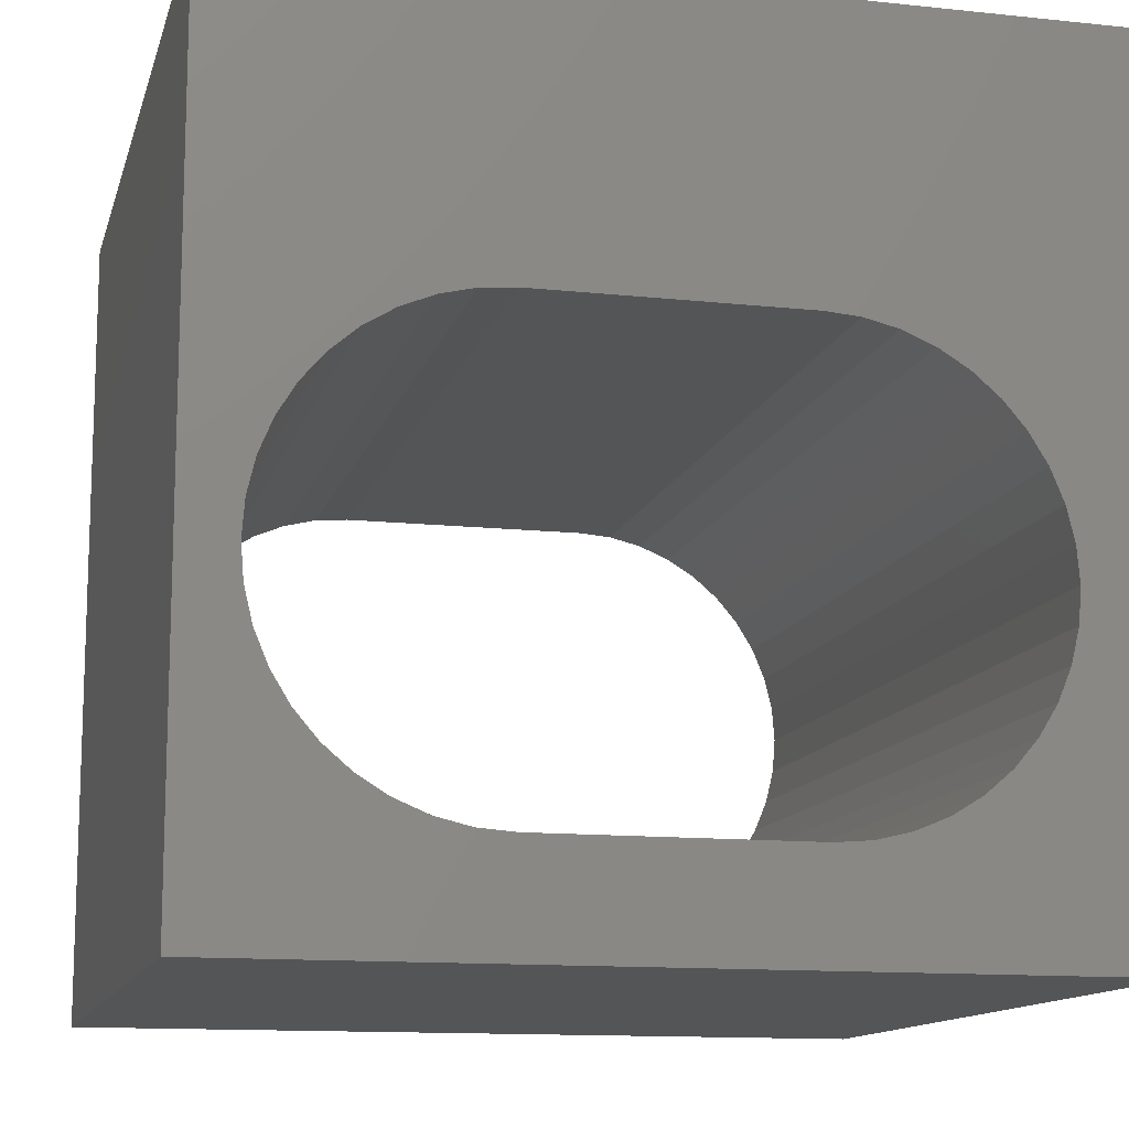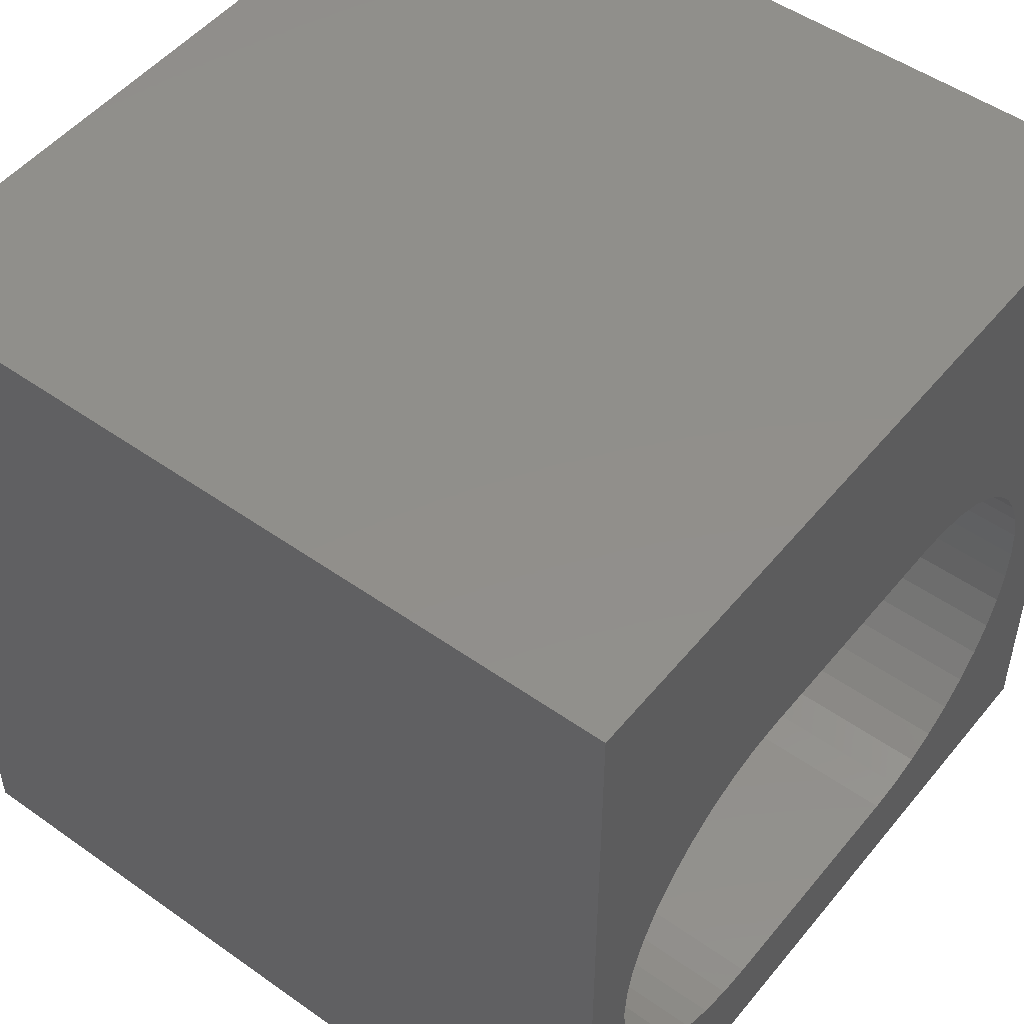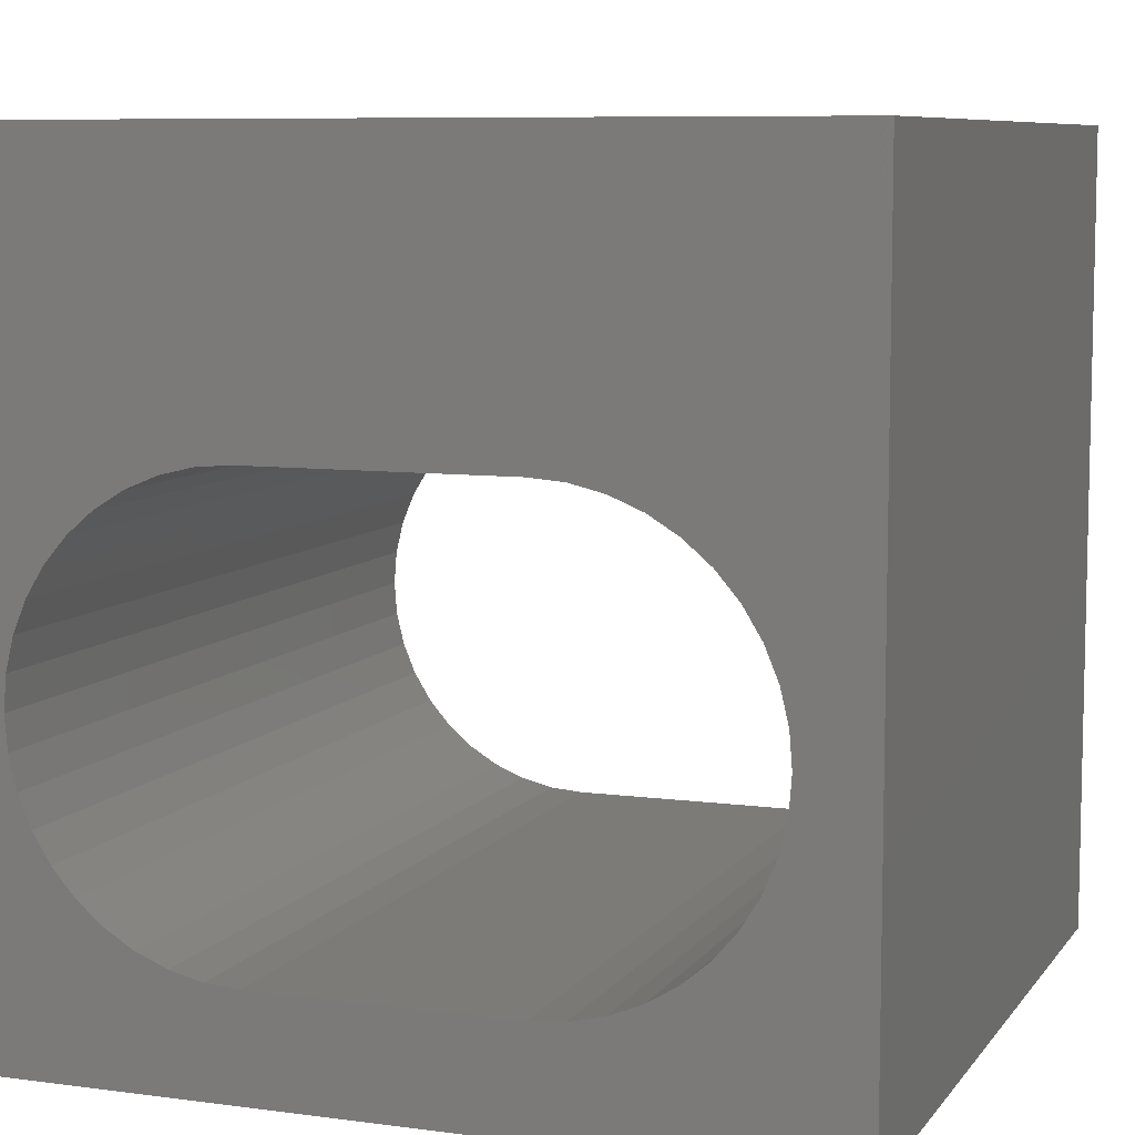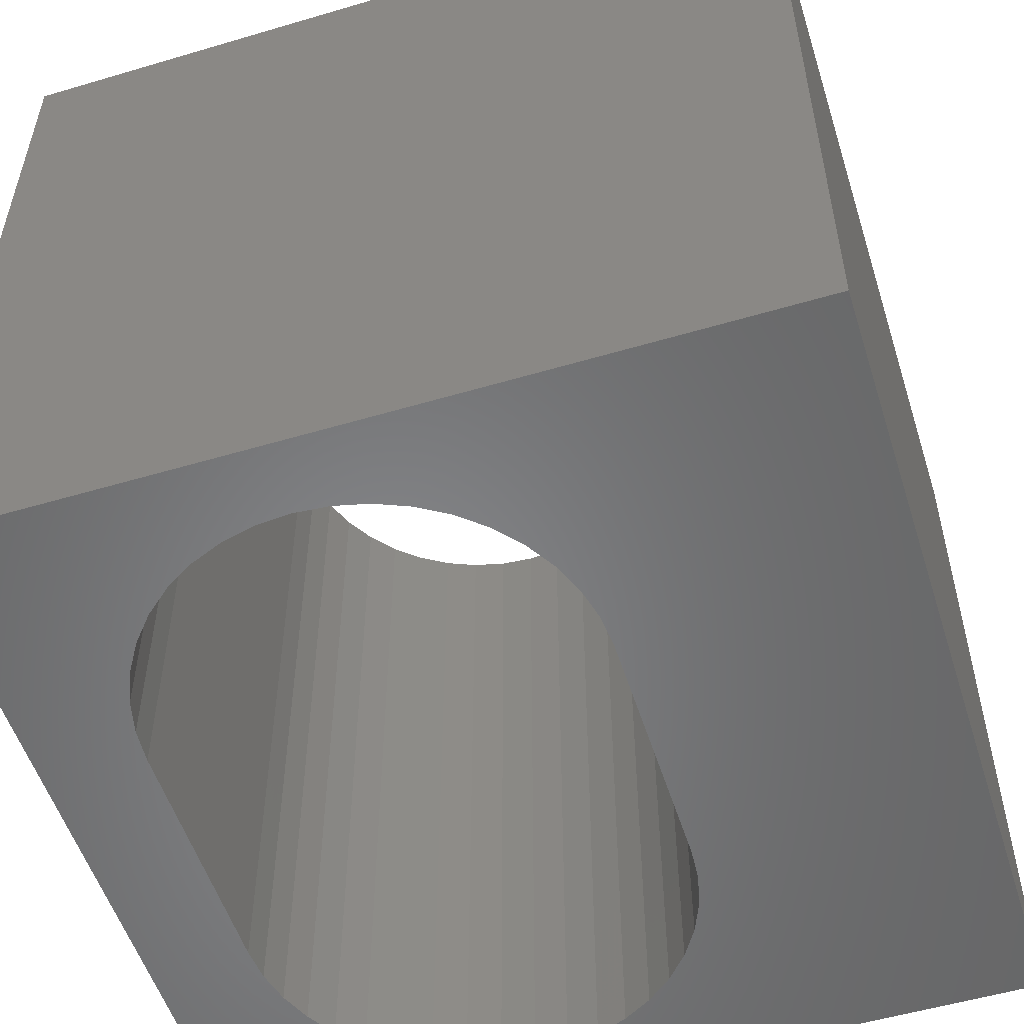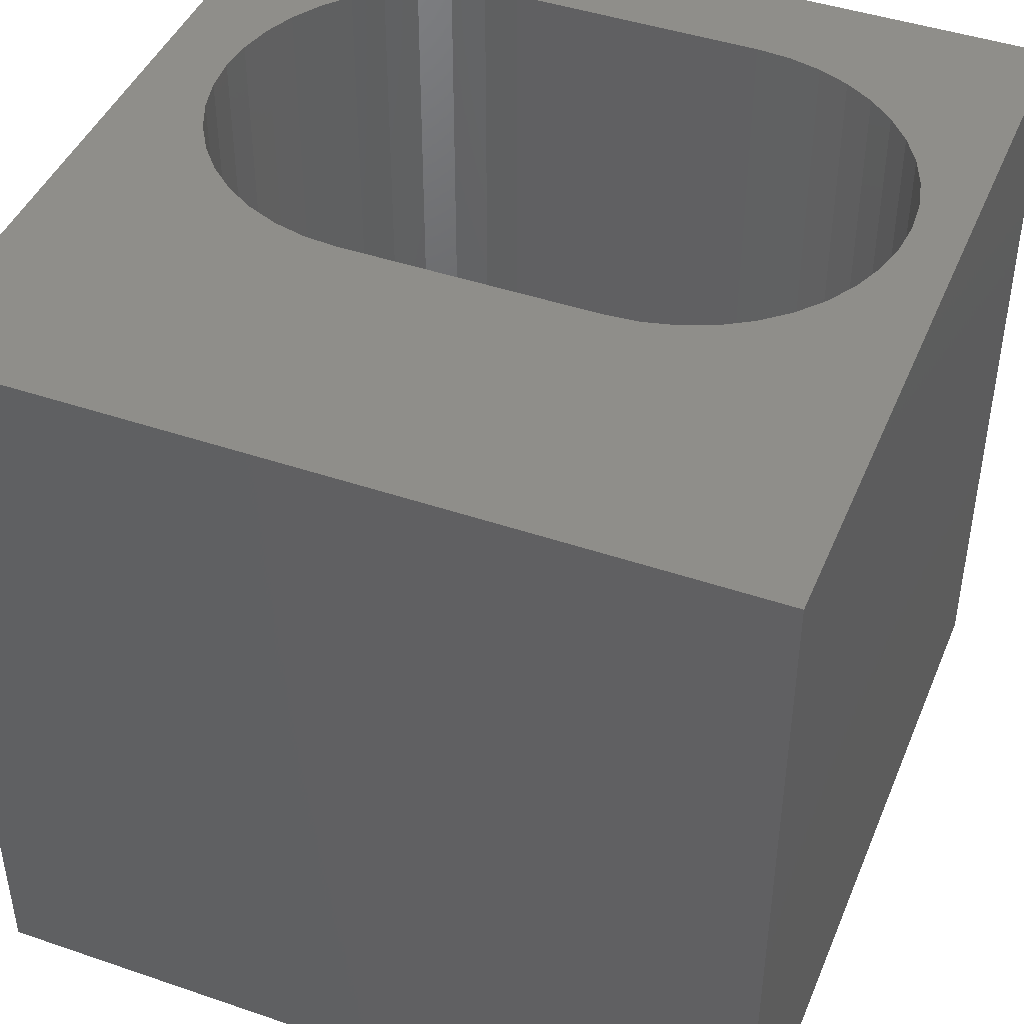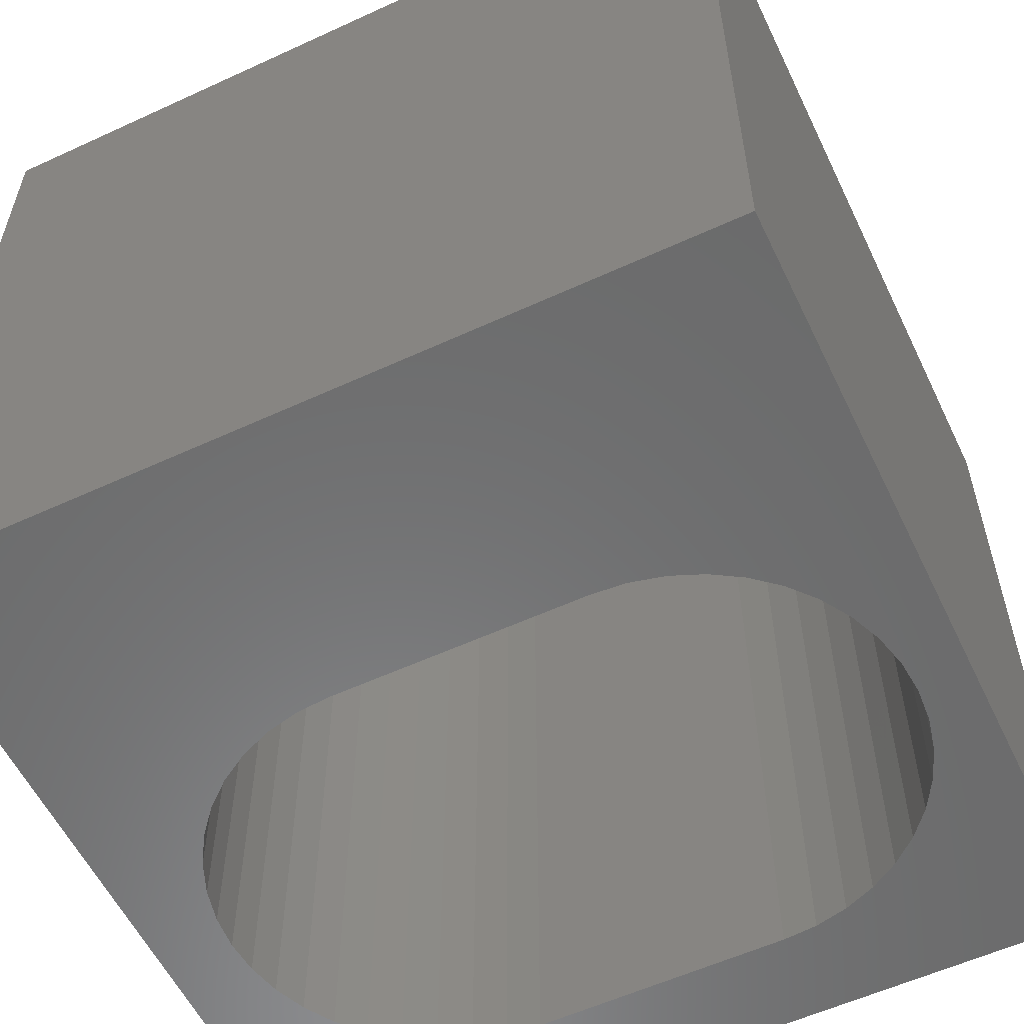
<metadata>
{"format":"stl","ext":"stl","renderer":"f3d","projection":"perspective","resolution":1024,"background":"white","views":[{"elev":-12.7,"azim":-13.9,"up":"+Y"},{"elev":50.2,"azim":-52.2,"up":"+Y"},{"elev":8.0,"azim":20.5,"up":"+Y"},{"elev":-54.1,"azim":107.5,"up":"+Z"},{"elev":44.1,"azim":-158.2,"up":"+Z"},{"elev":-57.3,"azim":-154.4,"up":"+Z"}]}
</metadata>
<code>
# stl→obj: 92 verts, 184 faces
v 0 10 10
v 0 10 0
v 0 0 10
v 0 0 0
v 10 10 10
v 9.084 4.337 10
v 9.117 3.918 10
v 10 0 10
v 9.084 3.498 10
v 8.985 3.089 10
v 2.897 1.268 10
v 2.488 1.366 10
v 8.824 2.7 10
v 8.604 2.341 10
v 8.331 2.021 10
v 8.011 1.747 10
v 7.652 1.528 10
v 7.263 1.366 10
v 6.854 6.567 10
v 7.263 6.469 10
v 7.652 6.308 10
v 8.604 5.494 10
v 8.824 5.135 10
v 8.985 4.746 10
v 6.854 1.268 10
v 6.434 1.235 10
v 3.317 1.235 10
v 1.42 5.814 10
v 1.74 6.088 10
v 2.099 6.308 10
v 2.488 6.469 10
v 8.011 6.088 10
v 8.331 5.814 10
v 2.099 1.528 10
v 1.74 1.747 10
v 1.42 2.021 10
v 1.147 2.341 10
v 0.927 2.7 10
v 0.7659 3.089 10
v 0.6676 3.498 10
v 0.6346 3.918 10
v 0.6676 4.337 10
v 0.7659 4.746 10
v 0.927 5.135 10
v 1.147 5.494 10
v 2.897 6.567 10
v 3.317 6.6 10
v 6.434 6.6 10
v 10 10 0
v 10 0 0
v 8.824 2.7 0
v 8.985 3.089 0
v 6.854 1.268 0
v 7.263 1.366 0
v 7.652 1.528 0
v 8.011 1.747 0
v 8.331 2.021 0
v 8.604 2.341 0
v 9.084 3.498 0
v 9.117 3.918 0
v 9.084 4.337 0
v 8.985 4.746 0
v 8.824 5.135 0
v 8.604 5.494 0
v 8.331 5.814 0
v 1.42 5.814 0
v 1.147 5.494 0
v 8.011 6.088 0
v 7.652 6.308 0
v 7.263 6.469 0
v 2.897 6.567 0
v 2.488 6.469 0
v 0.7659 3.089 0
v 0.927 2.7 0
v 1.147 2.341 0
v 1.42 2.021 0
v 2.099 6.308 0
v 1.74 6.088 0
v 0.6676 4.337 0
v 0.6346 3.918 0
v 0.6676 3.498 0
v 1.74 1.747 0
v 2.099 1.528 0
v 2.488 1.366 0
v 0.927 5.135 0
v 0.7659 4.746 0
v 2.897 1.268 0
v 3.317 1.235 0
v 6.434 1.235 0
v 6.854 6.567 0
v 6.434 6.6 0
v 3.317 6.6 0
f 1 2 3
f 3 2 4
f 5 6 7
f 5 7 8
f 8 7 9
f 8 9 10
f 11 12 3
f 10 13 8
f 8 13 14
f 8 14 15
f 15 16 8
f 8 16 17
f 8 17 18
f 19 20 5
f 5 20 21
f 22 23 5
f 5 23 24
f 5 24 6
f 18 25 8
f 8 25 26
f 8 26 3
f 3 26 27
f 3 27 11
f 28 29 1
f 1 29 30
f 1 30 31
f 21 32 5
f 5 32 33
f 5 33 22
f 12 34 3
f 3 34 35
f 3 35 36
f 36 37 3
f 3 37 38
f 3 38 39
f 39 40 3
f 3 40 41
f 3 41 1
f 1 41 42
f 1 42 43
f 43 44 1
f 1 44 45
f 1 45 28
f 31 46 1
f 1 46 47
f 1 47 5
f 5 47 48
f 5 48 19
f 49 5 50
f 50 5 8
f 51 52 50
f 53 54 50
f 50 54 55
f 50 55 56
f 56 57 50
f 50 57 58
f 50 58 51
f 52 59 50
f 50 59 60
f 50 60 49
f 49 60 61
f 49 61 62
f 62 63 49
f 49 63 64
f 49 64 65
f 2 66 67
f 65 68 49
f 49 68 69
f 49 69 70
f 2 71 72
f 73 74 4
f 4 74 75
f 4 75 76
f 72 77 2
f 2 77 78
f 2 78 66
f 2 79 80
f 2 80 4
f 4 80 81
f 4 81 73
f 76 82 4
f 4 82 83
f 4 83 84
f 67 85 2
f 2 85 86
f 2 86 79
f 84 87 4
f 4 87 88
f 4 88 50
f 50 88 89
f 50 89 53
f 70 90 49
f 49 90 91
f 49 91 2
f 2 91 92
f 2 92 71
f 5 49 1
f 1 49 2
f 50 8 4
f 4 8 3
f 92 47 46
f 92 46 71
f 71 46 31
f 71 31 72
f 72 31 30
f 72 30 77
f 77 30 29
f 77 29 78
f 78 29 28
f 78 28 66
f 66 28 45
f 66 45 67
f 67 45 44
f 67 44 85
f 85 44 43
f 85 43 86
f 86 43 42
f 86 42 79
f 79 42 41
f 79 41 80
f 80 41 40
f 80 40 81
f 81 40 39
f 81 39 73
f 73 39 38
f 73 38 74
f 74 38 37
f 74 37 75
f 75 37 36
f 75 36 76
f 76 36 35
f 76 35 82
f 82 35 34
f 82 34 83
f 83 34 12
f 83 12 84
f 84 12 11
f 84 11 87
f 87 11 27
f 87 27 88
f 92 91 47
f 47 91 48
f 89 26 25
f 89 25 53
f 53 25 18
f 53 18 54
f 54 18 17
f 54 17 55
f 55 17 16
f 55 16 56
f 56 16 15
f 56 15 57
f 57 15 14
f 57 14 58
f 58 14 13
f 58 13 51
f 51 13 10
f 51 10 52
f 52 10 9
f 52 9 59
f 59 9 7
f 59 7 60
f 60 7 6
f 60 6 61
f 61 6 24
f 61 24 62
f 62 24 23
f 62 23 63
f 63 23 22
f 63 22 64
f 64 22 33
f 64 33 65
f 65 33 32
f 65 32 68
f 68 32 21
f 68 21 69
f 69 21 20
f 69 20 70
f 70 20 19
f 70 19 90
f 90 19 48
f 90 48 91
f 89 88 26
f 26 88 27

</code>
